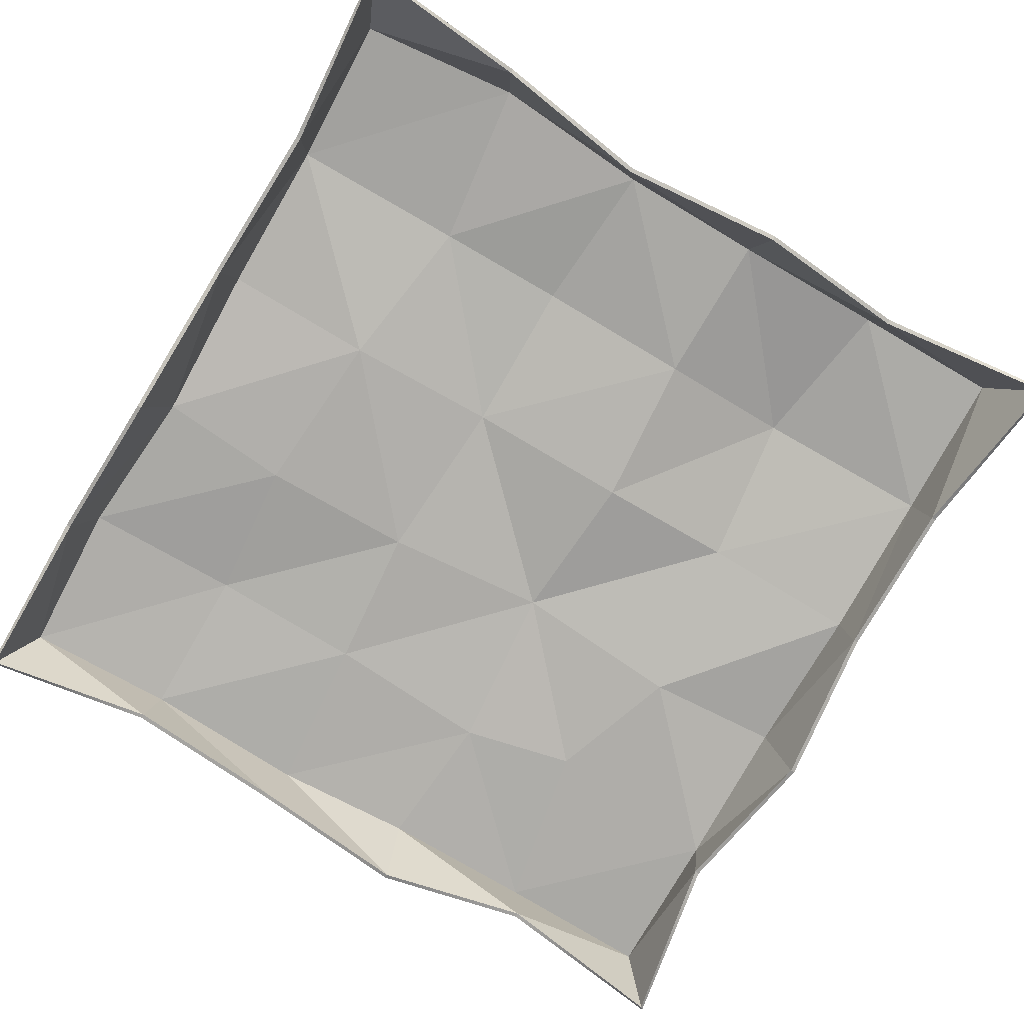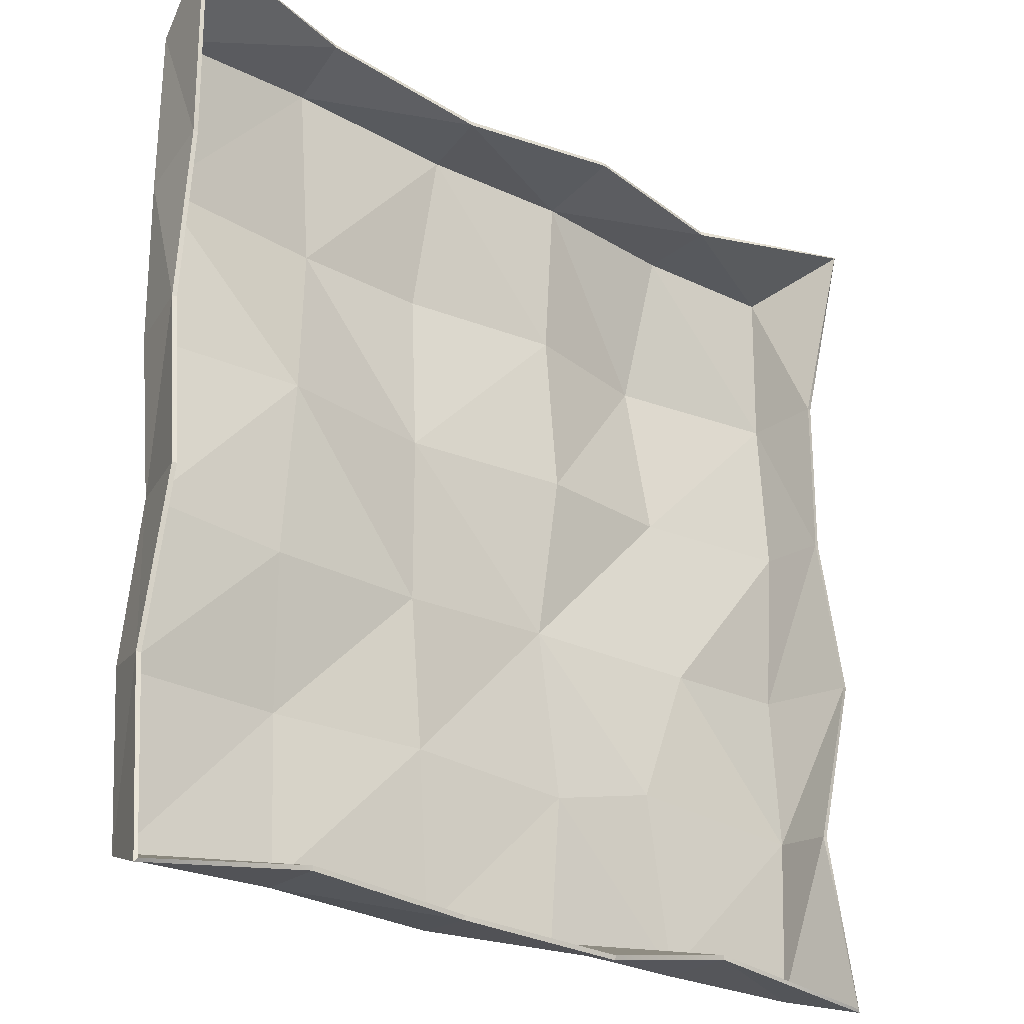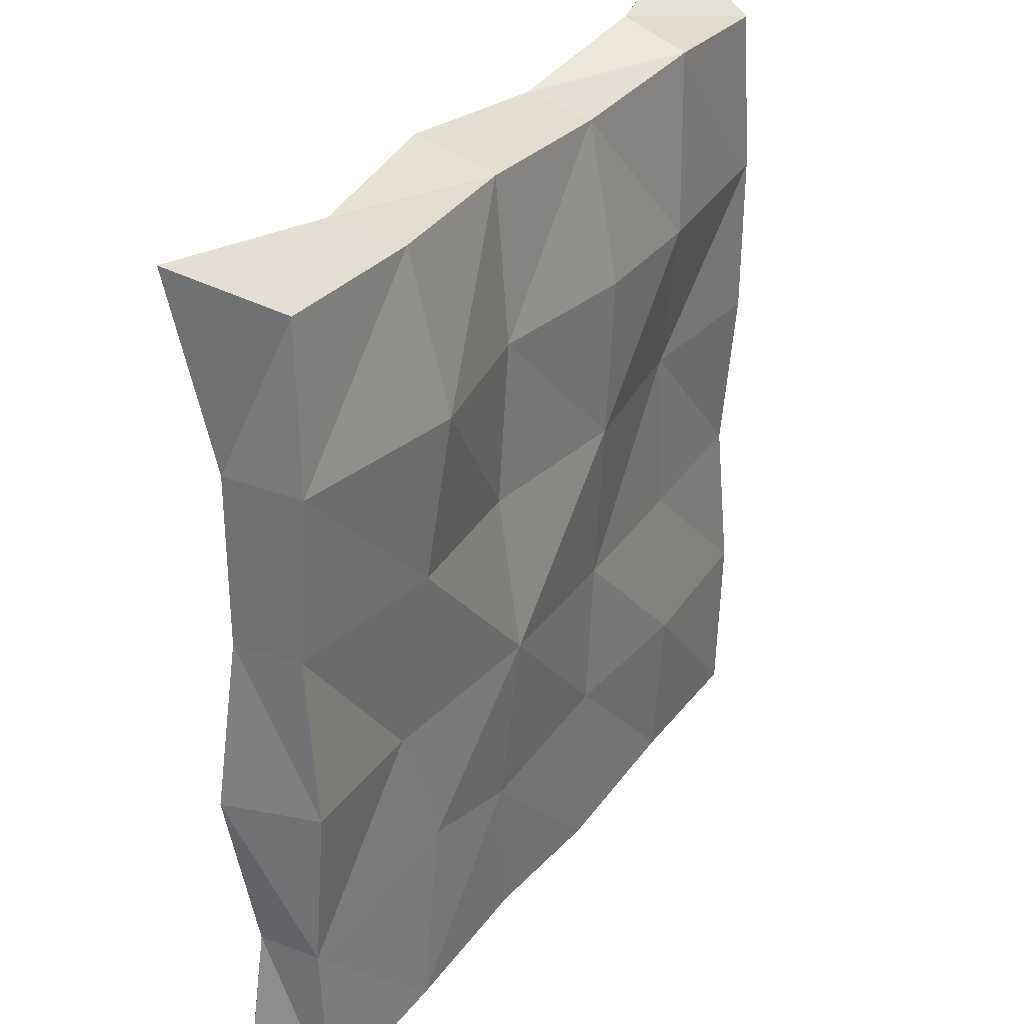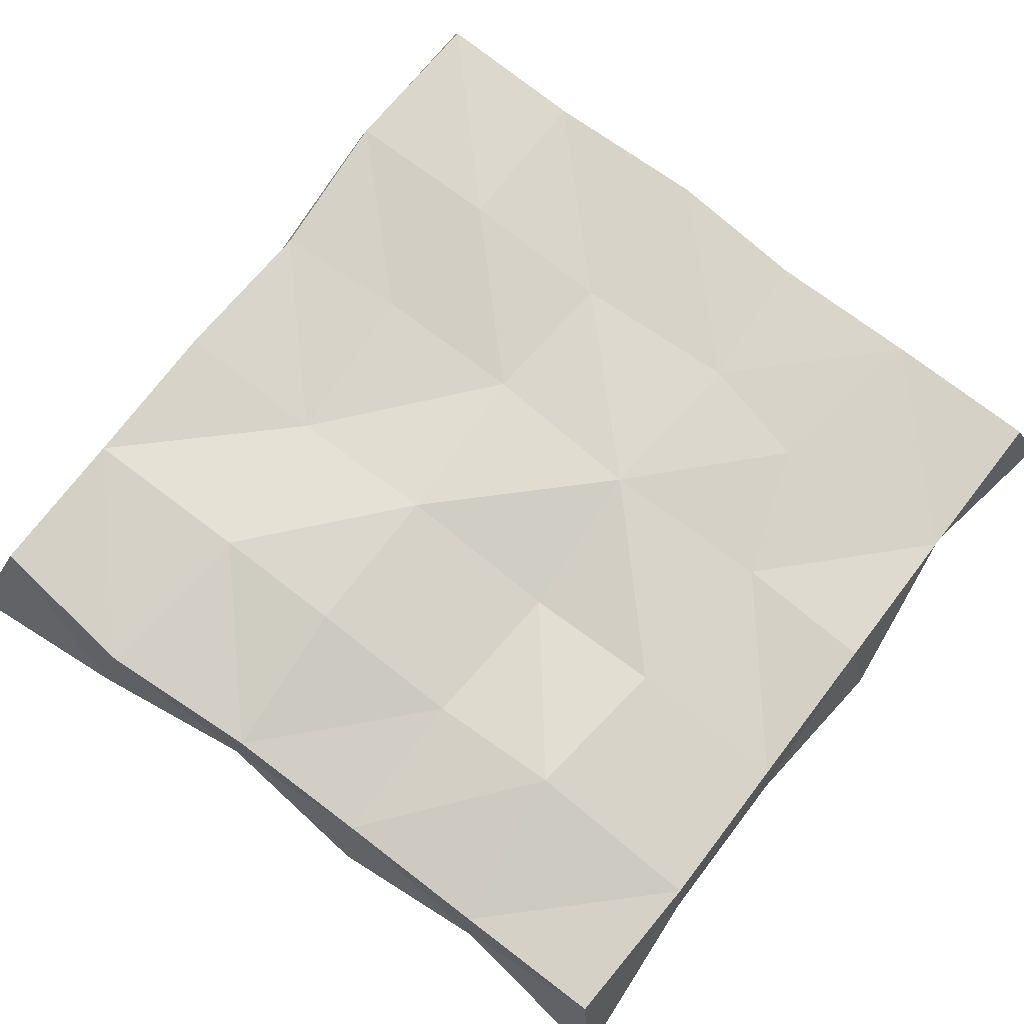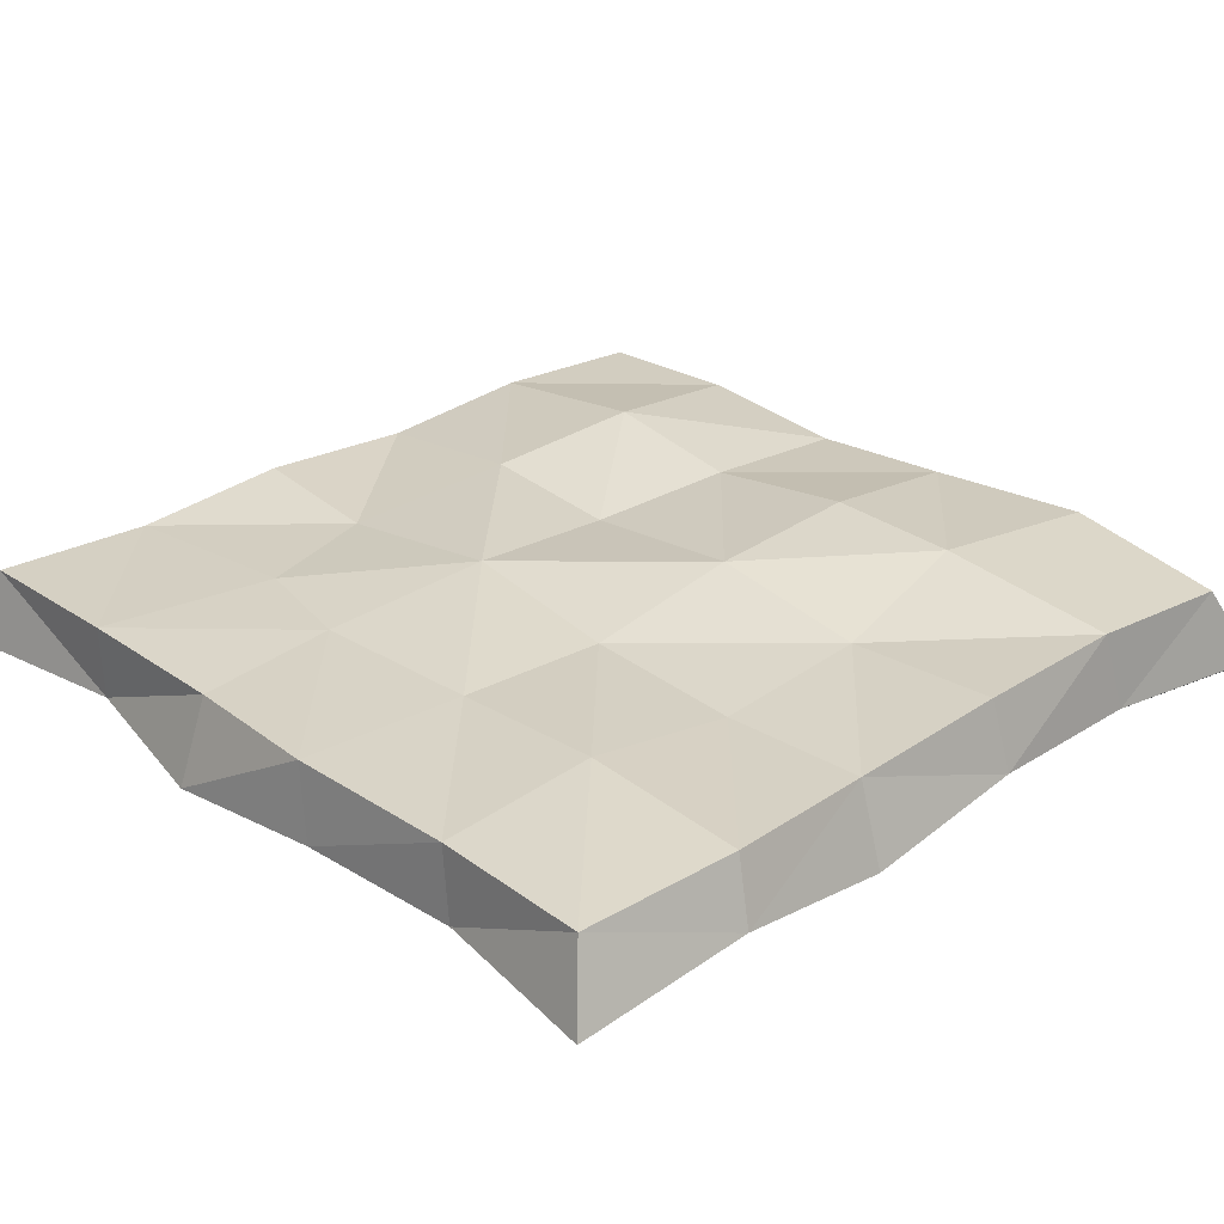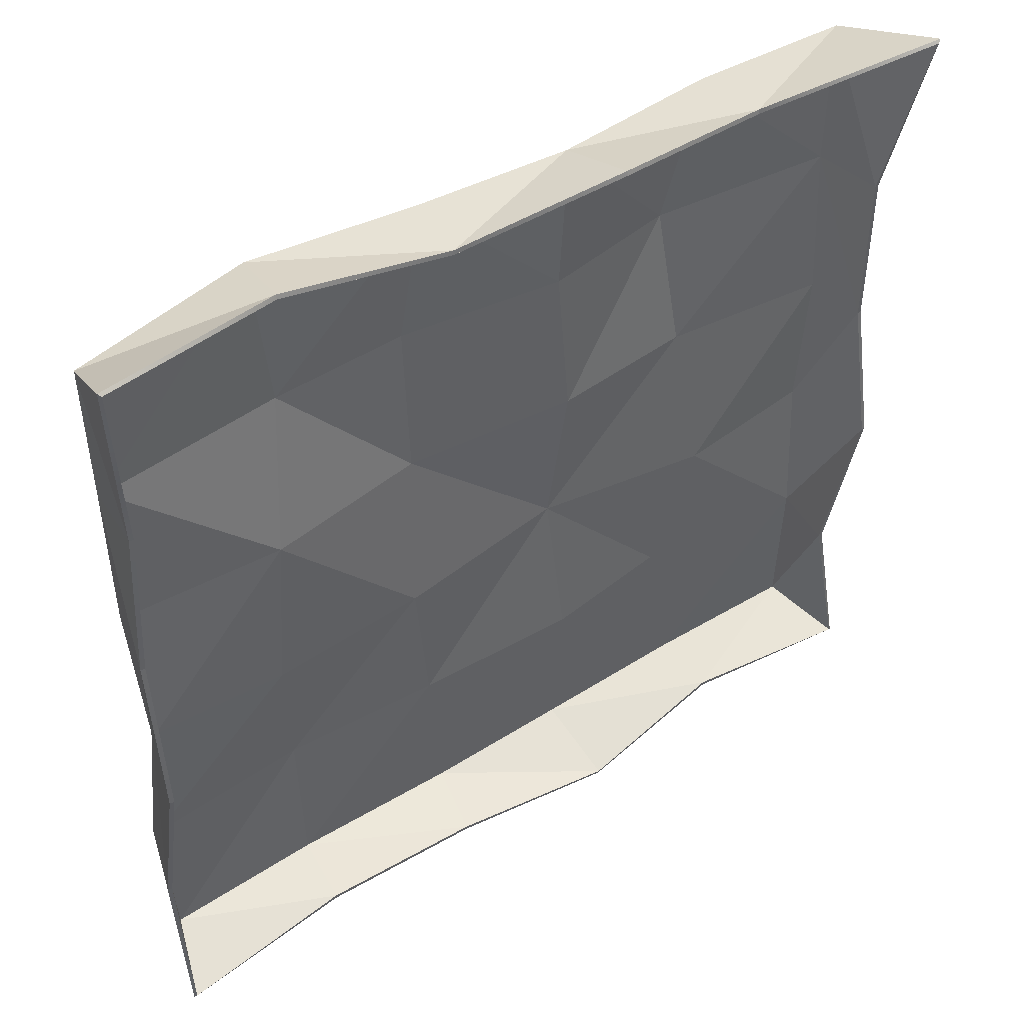
<metadata>
{"format":"obj","ext":"obj","renderer":"f3d","projection":"perspective","resolution":1024,"background":"white","views":[{"elev":-78.0,"azim":-30.1,"up":"+Y"},{"elev":-24.4,"azim":-41.1,"up":"+Z"},{"elev":30.8,"azim":120.4,"up":"+Z"},{"elev":75.9,"azim":37.5,"up":"+Y"},{"elev":28.4,"azim":-133.6,"up":"+Y"},{"elev":47.1,"azim":-35.3,"up":"+Z"}]}
</metadata>
<code>
o Plane_Plane_None
v 8.711 270.4 -4.656
v 8.722 270.5 -6.445
v 6.935 270.5 -6.432
v -0.1597 270.5 -6.465
v -0.4528 269.7 -6.755
v -0.48 269.8 -4.753
v -0.229 270.5 2.407
v -0.4431 269.5 3.013
v 1.541 269.9 2.84
v 8.639 270.5 2.435
v 8.996 269.3 2.791
v 8.813 269.7 0.7386
v 9.001 269.7 -6.674
v 6.94 269.7 -6.405
v 1.607 270.5 -6.432
v 1.504 269.7 -6.46
v 3.528 270.5 -6.515
v 3.354 269.7 -6.601
v 5.157 270.5 -6.409
v 5.206 269.6 -6.725
v 6.935 270.5 2.448
v 6.995 269.7 2.557
v 5.159 270.4 2.448
v 5.236 269.5 2.721
v 3.504 270.5 2.468
v 3.359 269.7 2.557
v 1.648 270.6 2.609
v 1.607 270.6 -4.656
v 3.383 270.5 -4.656
v 5.3 270.5 -4.777
v 6.592 270.5 -4.474
v 6.68 270.8 0.6289
v 6.875 270.6 -1.104
v 5.28 270.5 -1.084
v 7.117 270.5 -2.984
v 5.159 270.7 -2.88
v 5.159 270.5 0.6723
v 3.383 270.7 -1.104
v 3.385 270.8 0.6727
v 1.879 270.8 0.6689
v 1.607 270.5 -1.104
v 3.242 270.5 -3.021
v -0.1685 270.6 0.6719
v 1.466 270.5 -3.024
v -0.1052 270.4 -2.901
v -0.2491 270.5 -4.656
v 8.681 269.7 -4.716
v 8.709 270.5 -2.9
v 8.98 269.6 -2.898
v 8.711 270.4 -1.104
v 8.812 269.7 -1.08
v 8.711 270.5 0.6719
v -0.2957 269.7 0.8676
v -0.1685 270.6 -1.104
v -0.3694 269.8 -1.024
v -0.4017 269.6 -2.916
v 6.935 270.5 -6.396
v 8.697 270.5 -6.42
v 8.675 270.4 -4.654
v -0.4327 269.8 -4.754
v -0.4247 269.7 -6.72
v -0.138 270.5 -6.439
v 1.54 269.9 2.793
v -0.4135 269.5 2.982
v -0.1994 270.4 2.388
v 8.764 269.7 0.7381
v 8.964 269.3 2.758
v 8.615 270.4 2.409
v 6.94 269.7 -6.355
v 8.968 269.6 -6.643
v 1.504 269.7 -6.411
v 1.608 270.5 -6.397
v 3.356 269.7 -6.551
v 3.529 270.5 -6.483
v 5.201 269.5 -6.677
v 5.154 270.5 -6.379
v 6.995 269.7 2.508
v 6.934 270.5 2.413
v 5.236 269.5 2.673
v 5.16 270.4 2.415
v 3.356 269.7 2.508
v 3.5 270.5 2.433
v 1.648 270.6 2.577
v 1.608 270.6 -4.657
v 3.383 270.5 -4.655
v 5.3 270.5 -4.775
v 6.589 270.5 -4.474
v 6.68 270.8 0.6278
v 5.281 270.5 -1.085
v 6.872 270.6 -1.101
v 5.158 270.6 -2.879
v 7.114 270.4 -2.982
v 5.16 270.5 0.6707
v 3.384 270.7 -1.101
v 1.882 270.7 0.67
v 3.382 270.8 0.6704
v 3.245 270.5 -3.02
v 1.61 270.4 -1.1
v -0.1358 270.6 0.6719
v -0.07627 270.4 -2.902
v 1.467 270.4 -3.026
v -0.2185 270.5 -4.658
v 8.632 269.7 -4.713
v 8.931 269.5 -2.898
v 8.68 270.5 -2.901
v 8.763 269.7 -1.08
v 8.676 270.4 -1.103
v 8.676 270.5 0.6709
v -0.2465 269.7 0.8676
v -0.3211 269.8 -1.023
v -0.1393 270.5 -1.102
v -0.3544 269.5 -2.918
g Plane_Plane_None_Plane_Plane_None_tecido
f 1 2 3
f 4 5 6
f 7 8 9
f 10 11 12
f 2 13 14
f 4 15 16
f 15 17 18
f 17 19 20
f 19 3 14
f 10 21 22
f 23 24 22
f 23 25 26
f 27 9 26
f 28 15 4
f 29 17 15
f 30 19 17
f 30 31 3
f 23 21 32
f 32 33 34
f 33 35 36
f 36 35 31
f 25 23 37
f 37 34 38
f 38 34 36
f 36 30 29
f 25 39 40
f 40 39 38
f 41 38 42
f 42 29 28
f 27 40 43
f 43 40 41
f 41 44 45
f 44 28 46
f 2 1 47
f 1 48 49
f 48 50 51
f 52 12 51
f 7 43 53
f 43 54 55
f 45 56 55
f 45 46 6
f 21 10 52
f 52 50 33
f 50 48 35
f 35 48 1
f 31 1 3
f 46 4 6
f 27 7 9
f 52 10 12
f 3 2 14
f 5 4 16
f 16 15 18
f 18 17 20
f 20 19 14
f 11 10 22
f 21 23 22
f 24 23 26
f 25 27 26
f 46 28 4
f 28 29 15
f 29 30 17
f 19 30 3
f 37 23 32
f 37 32 34
f 34 33 36
f 30 36 31
f 39 25 37
f 39 37 38
f 42 38 36
f 42 36 29
f 27 25 40
f 41 40 38
f 44 41 42
f 44 42 28
f 7 27 43
f 54 43 41
f 54 41 45
f 45 44 46
f 13 2 47
f 47 1 49
f 49 48 51
f 50 52 51
f 8 7 53
f 53 43 55
f 54 45 55
f 56 45 6
f 32 21 52
f 32 52 33
f 33 50 35
f 31 35 1
f 57 58 59
f 60 61 62
f 63 64 65
f 66 67 68
f 69 70 58
f 71 72 62
f 73 74 72
f 75 76 74
f 69 57 76
f 77 78 68
f 77 79 80
f 81 82 80
f 81 63 83
f 62 72 84
f 72 74 85
f 74 76 86
f 57 87 86
f 88 78 80
f 89 90 88
f 91 92 90
f 87 92 91
f 93 80 82
f 94 89 93
f 91 89 94
f 85 86 91
f 95 96 82
f 94 96 95
f 97 94 98
f 84 85 97
f 99 95 83
f 98 95 99
f 100 101 98
f 102 84 101
f 103 59 58
f 104 105 59
f 106 107 105
f 106 66 108
f 109 99 65
f 110 111 99
f 110 112 100
f 60 102 100
f 108 68 78
f 90 107 108
f 92 105 107
f 59 105 92
f 57 59 87
f 60 62 102
f 63 65 83
f 66 68 108
f 69 58 57
f 71 62 61
f 73 72 71
f 75 74 73
f 69 76 75
f 77 68 67
f 77 80 78
f 81 80 79
f 81 83 82
f 62 84 102
f 72 85 84
f 74 86 85
f 57 86 76
f 88 80 93
f 89 88 93
f 91 90 89
f 87 91 86
f 93 82 96
f 94 93 96
f 91 94 97
f 85 91 97
f 95 82 83
f 94 95 98
f 97 98 101
f 84 97 101
f 99 83 65
f 98 99 111
f 100 98 111
f 102 101 100
f 103 58 70
f 104 59 103
f 106 105 104
f 106 108 107
f 109 65 64
f 110 99 109
f 110 100 111
f 60 100 112
f 108 78 88
f 90 108 88
f 92 107 90
f 59 92 87
f 53 109 64
f 22 77 67
f 47 103 70
f 16 71 61
f 9 8 64
f 26 9 63
f 26 81 79
f 22 24 79
f 14 13 70
f 14 69 75
f 18 20 75
f 16 18 73
f 6 5 61
f 56 6 60
f 56 112 110
f 53 55 110
f 12 11 67
f 51 12 66
f 51 106 104
f 47 49 104
f 8 53 64
f 11 22 67
f 13 47 70
f 5 16 61
f 63 9 64
f 81 26 63
f 24 26 79
f 77 22 79
f 69 14 70
f 20 14 75
f 73 18 75
f 71 16 73
f 60 6 61
f 112 56 60
f 55 56 110
f 109 53 110
f 66 12 67
f 106 51 66
f 49 51 104
f 103 47 104

</code>
